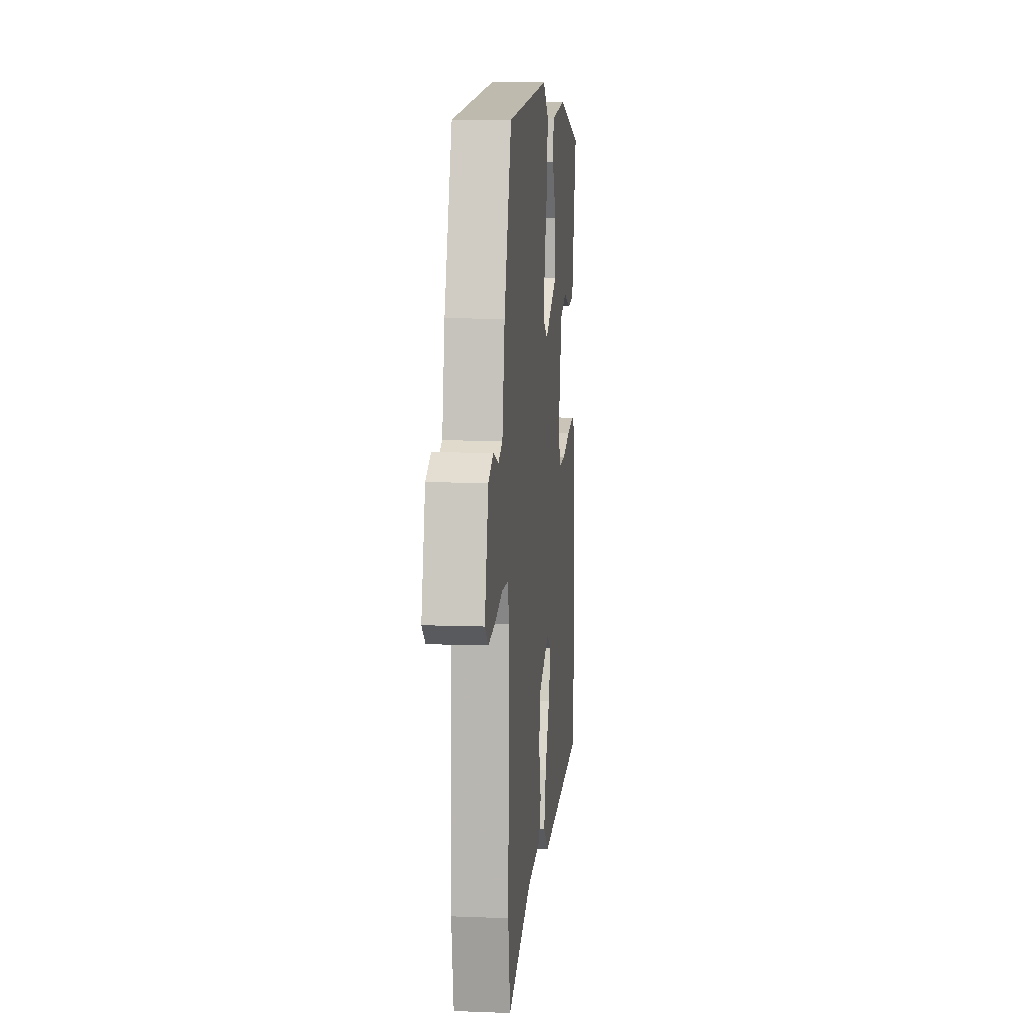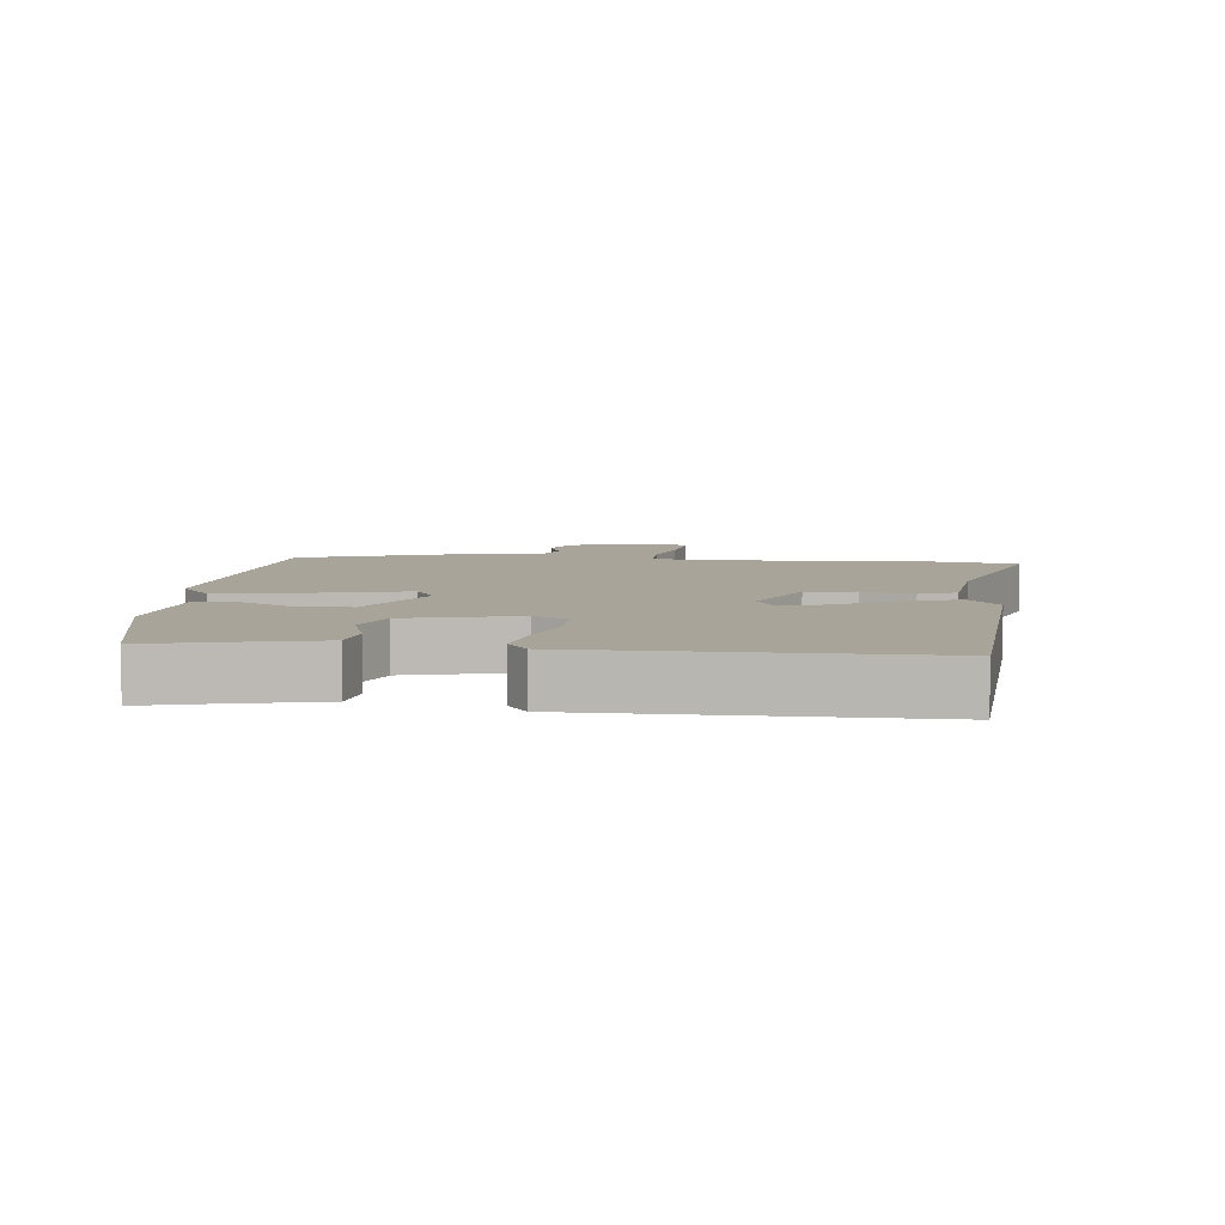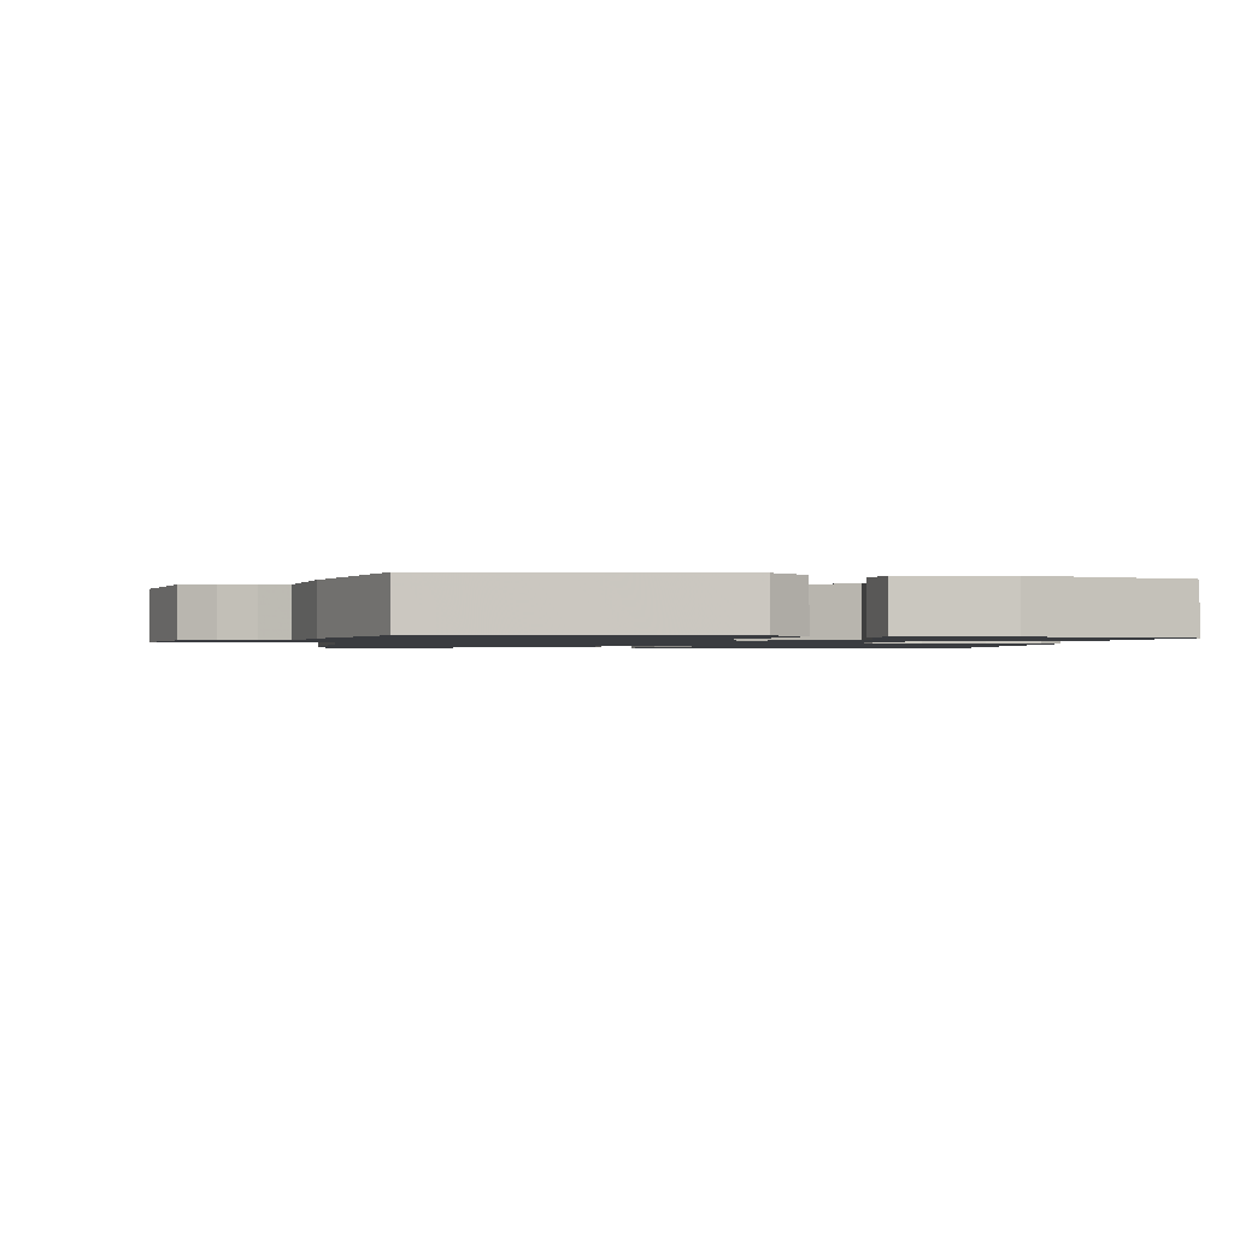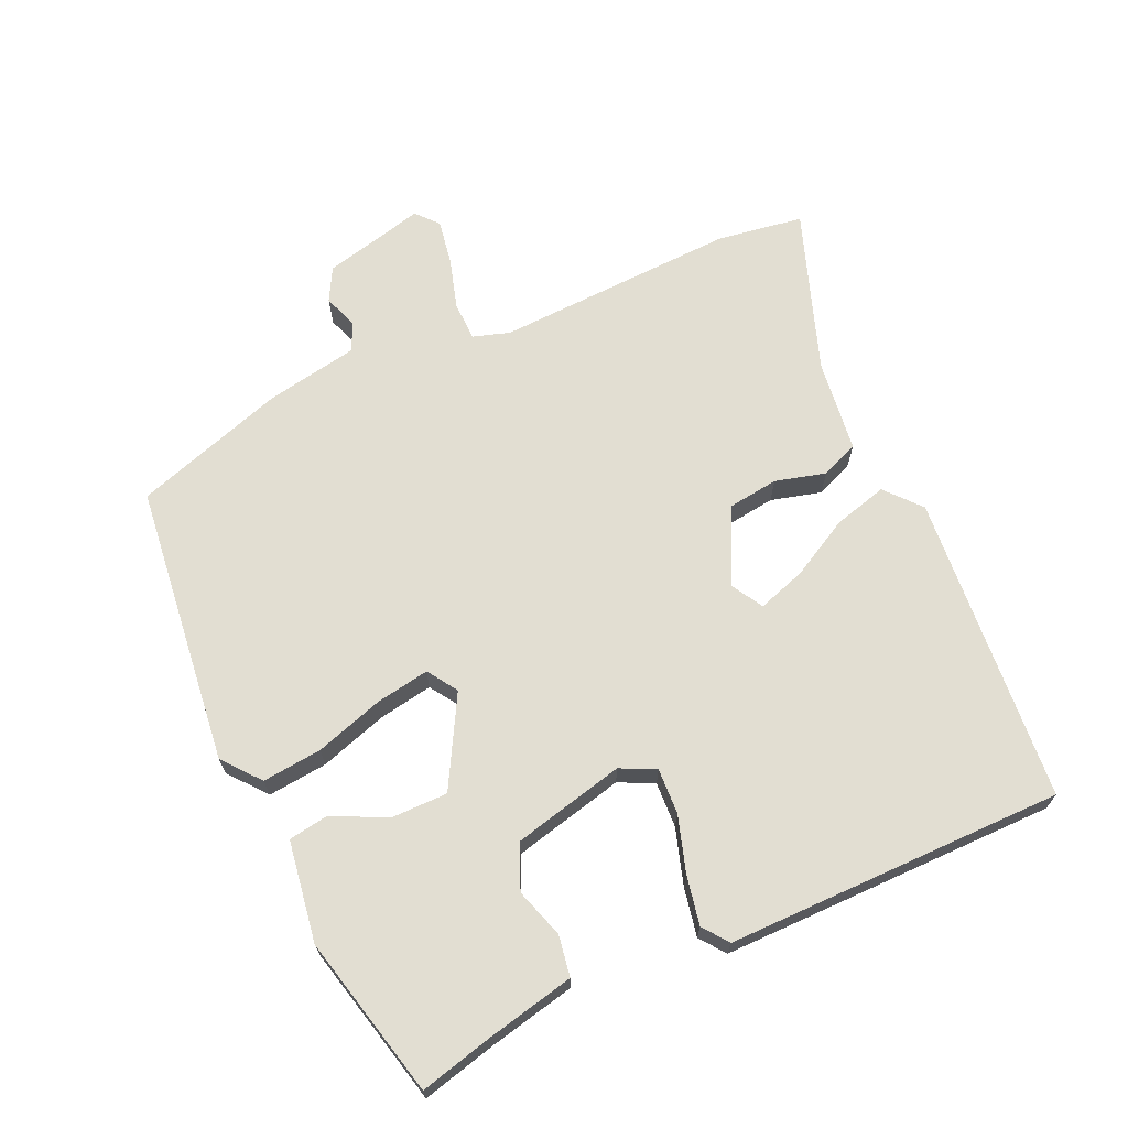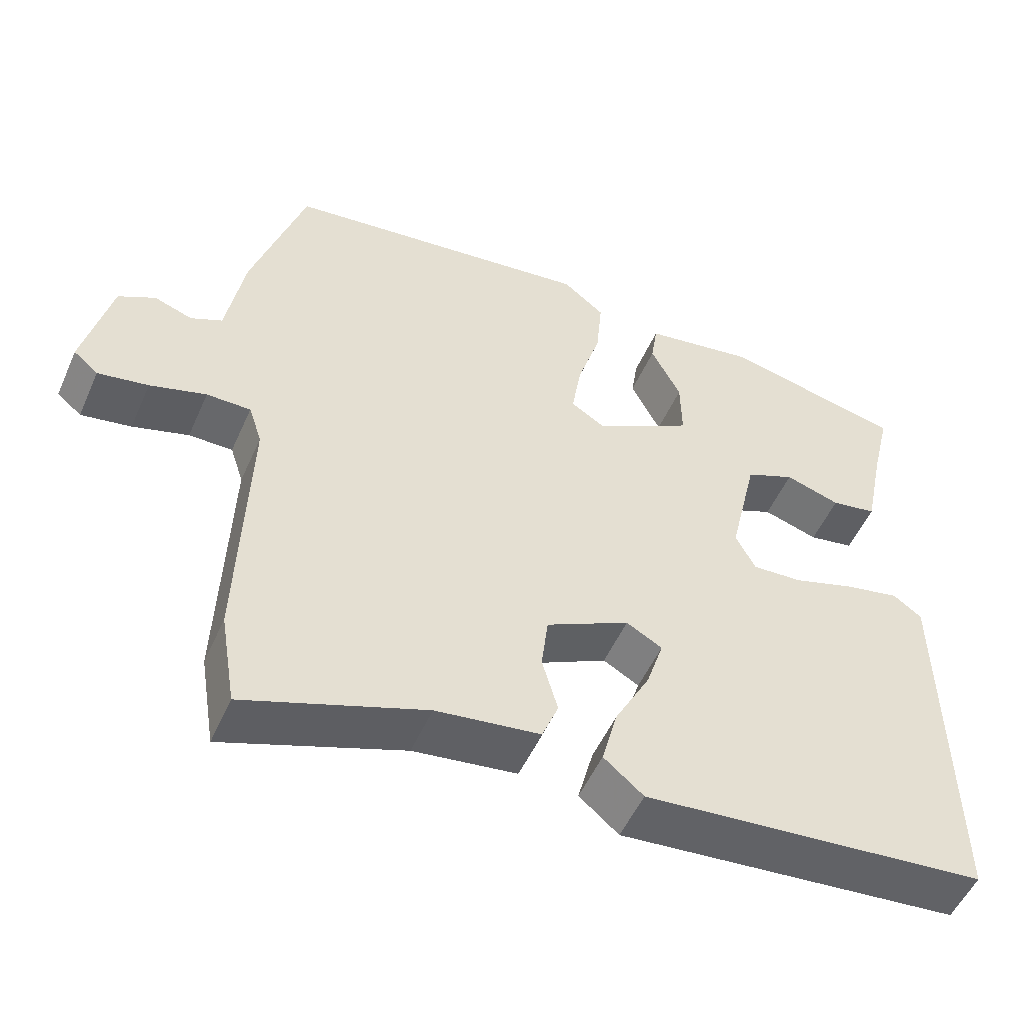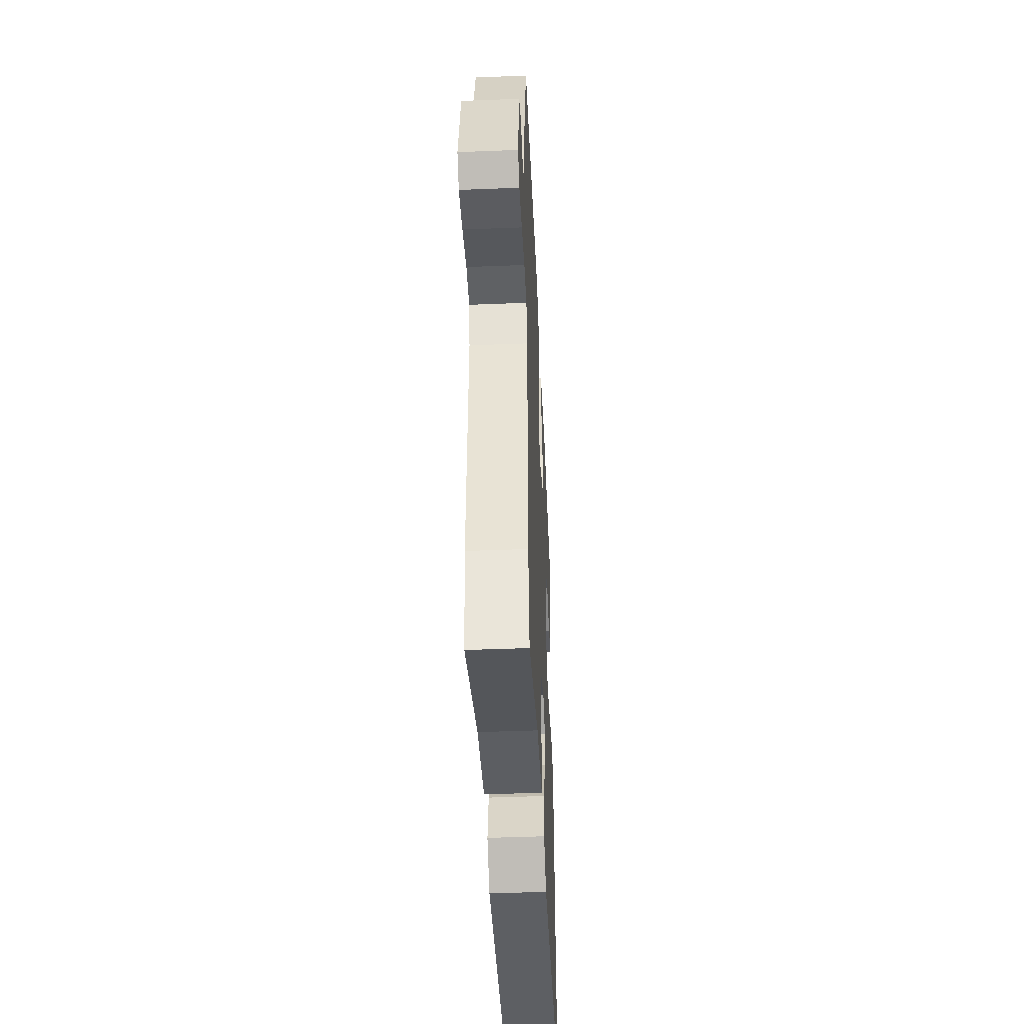
<metadata>
{"format":"obj","ext":"obj","renderer":"f3d","projection":"perspective","resolution":1024,"background":"white","views":[{"elev":8.7,"azim":-84.0,"up":"+Z"},{"elev":7.1,"azim":95.5,"up":"+Y"},{"elev":-1.5,"azim":-9.8,"up":"+Y"},{"elev":68.0,"azim":65.0,"up":"+Y"},{"elev":-52.5,"azim":-23.6,"up":"+Z"},{"elev":-45.4,"azim":-87.4,"up":"+Z"}]}
</metadata>
<code>
v 0.487 0.07 0.466
v 0.461 0.07 0.357
v 0.434 0.07 0.226
v 0.373 0.07 0.215
v 0.299 0.07 0.238
v 0.233 0.07 0.209
v 0.195 0.07 0.042
v 0.221 0.07 -0.01
v 0.289 0.07 -0.006
v 0.372 0.07 0.021
v 0.445 0.07 0.036
v 0.483 0.07 0.008
v 0.488 0.07 -0.496
v 0.027 0.07 -0.539
v -0.026 0.07 -0.494
v -0.005 0.07 -0.414
v 0.042 0.07 -0.325
v 0.065 0.07 -0.253
v 0.017 0.07 -0.226
v -0.095 0.07 -0.283
v -0.104 0.07 -0.358
v -0.083 0.07 -0.433
v -0.105 0.07 -0.489
v -0.244 0.07 -0.508
v -0.484 0.07 -0.596
v -0.505 0.07 -0.468
v -0.493 0.07 -0.107
v -0.511 0.07 -0.052
v -0.57 0.07 -0.052
v -0.645 0.07 -0.075
v -0.712 0.07 -0.087
v -0.745 0.07 -0.059
v -0.709 0.07 0.094
v -0.66 0.07 0.121
v -0.609 0.07 0.103
v -0.567 0.07 0.123
v -0.543 0.07 0.262
v -0.472 0.07 0.489
v -0.053 0.07 0.542
v 0.003 0.07 0.497
v -0.005 0.07 0.408
v -0.036 0.07 0.307
v -0.049 0.07 0.226
v -0.004 0.07 0.197
v 0.128 0.07 0.272
v 0.127 0.07 0.357
v 0.087 0.07 0.436
v 0.096 0.07 0.496
v 0.246 0.07 0.521
v 0.487 0 0.466
v 0.461 0 0.357
v 0.434 0 0.226
v 0.373 0 0.215
v 0.299 0 0.238
v 0.233 0 0.209
v 0.195 0 0.042
v 0.221 0 -0.01
v 0.289 0 -0.006
v 0.372 0 0.021
v 0.445 0 0.036
v 0.483 0 0.008
v 0.488 0 -0.496
v 0.027 0 -0.539
v -0.026 0 -0.494
v -0.005 0 -0.414
v 0.042 0 -0.325
v 0.065 0 -0.253
v 0.017 0 -0.226
v -0.095 0 -0.283
v -0.104 0 -0.358
v -0.083 0 -0.433
v -0.105 0 -0.489
v -0.244 0 -0.508
v -0.484 0 -0.596
v -0.505 0 -0.468
v -0.493 0 -0.107
v -0.511 0 -0.052
v -0.57 0 -0.052
v -0.645 0 -0.075
v -0.712 0 -0.087
v -0.745 0 -0.059
v -0.709 0 0.094
v -0.66 0 0.121
v -0.609 0 0.103
v -0.567 0 0.123
v -0.543 0 0.262
v -0.472 0 0.489
v -0.053 0 0.542
v 0.003 0 0.497
v -0.005 0 0.408
v -0.036 0 0.307
v -0.049 0 0.226
v -0.004 0 0.197
v 0.128 0 0.272
v 0.127 0 0.357
v 0.087 0 0.436
v 0.096 0 0.496
v 0.246 0 0.521
f 49 1 2
f 48 49 2
f 47 48 2
f 46 47 2
f 45 46 2 3
f 40 41 42
f 39 40 42
f 38 39 42
f 37 38 42
f 36 37 42
f 35 36 42 43
f 33 34 35
f 32 33 35
f 31 32 35
f 30 31 35
f 29 30 35
f 35 43 44
f 29 35 44
f 28 29 44
f 24 25 26 27
f 24 27 28
f 23 24 28
f 22 23 28
f 21 22 28
f 20 21 28
f 19 20 28 44
f 15 16 17
f 14 15 17
f 13 14 17
f 12 13 17
f 11 12 17
f 10 11 17
f 9 10 17
f 8 9 17 18
f 18 19 44
f 8 18 44
f 7 8 44
f 3 4 5
f 45 3 5
f 45 5 6
f 6 7 44 45
f 51 50 98
f 51 98 97
f 51 97 96
f 51 96 95
f 52 51 95 94
f 91 90 89
f 91 89 88
f 91 88 87
f 91 87 86
f 91 86 85
f 92 91 85 84
f 84 83 82
f 84 82 81
f 84 81 80
f 84 80 79
f 84 79 78
f 93 92 84
f 93 84 78
f 93 78 77
f 76 75 74 73
f 77 76 73
f 77 73 72
f 77 72 71
f 77 71 70
f 77 70 69
f 93 77 69 68
f 66 65 64
f 66 64 63
f 66 63 62
f 66 62 61
f 66 61 60
f 66 60 59
f 66 59 58
f 67 66 58 57
f 93 68 67
f 93 67 57
f 93 57 56
f 54 53 52
f 54 52 94
f 55 54 94
f 94 93 56 55
f 1 50 51 2
f 2 51 52 3
f 3 52 53 4
f 4 53 54 5
f 5 54 55 6
f 6 55 56 7
f 7 56 57 8
f 8 57 58 9
f 9 58 59 10
f 10 59 60 11
f 11 60 61 12
f 12 61 62 13
f 13 62 63 14
f 14 63 64 15
f 15 64 65 16
f 16 65 66 17
f 17 66 67 18
f 18 67 68 19
f 19 68 69 20
f 20 69 70 21
f 21 70 71 22
f 22 71 72 23
f 23 72 73 24
f 24 73 74 25
f 25 74 75 26
f 26 75 76 27
f 27 76 77 28
f 28 77 78 29
f 29 78 79 30
f 30 79 80 31
f 31 80 81 32
f 32 81 82 33
f 33 82 83 34
f 34 83 84 35
f 35 84 85 36
f 36 85 86 37
f 37 86 87 38
f 38 87 88 39
f 39 88 89 40
f 40 89 90 41
f 41 90 91 42
f 42 91 92 43
f 43 92 93 44
f 44 93 94 45
f 45 94 95 46
f 46 95 96 47
f 47 96 97 48
f 48 97 98 49
f 49 98 50 1

</code>
